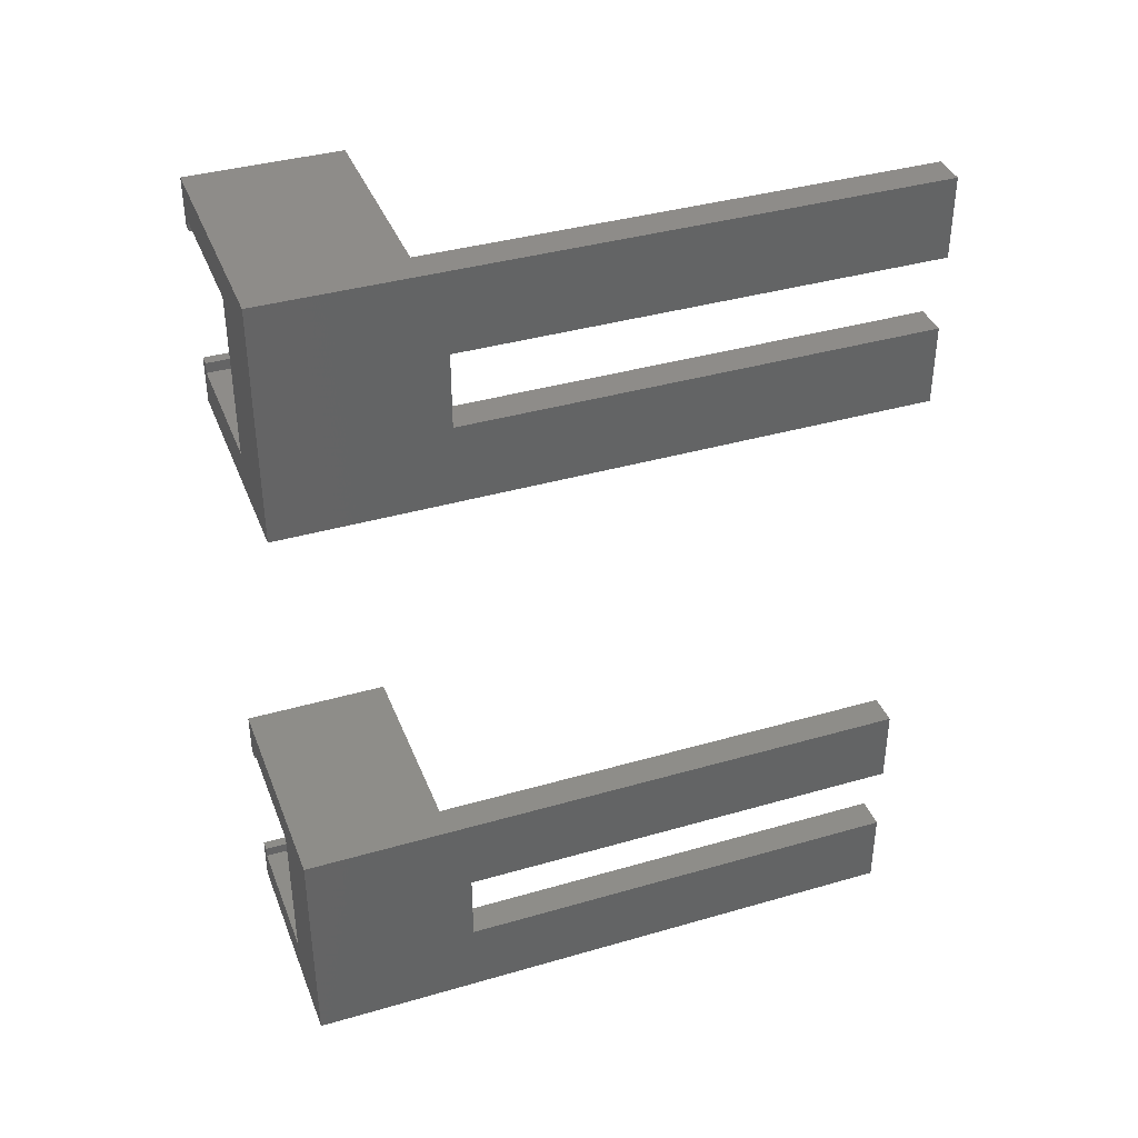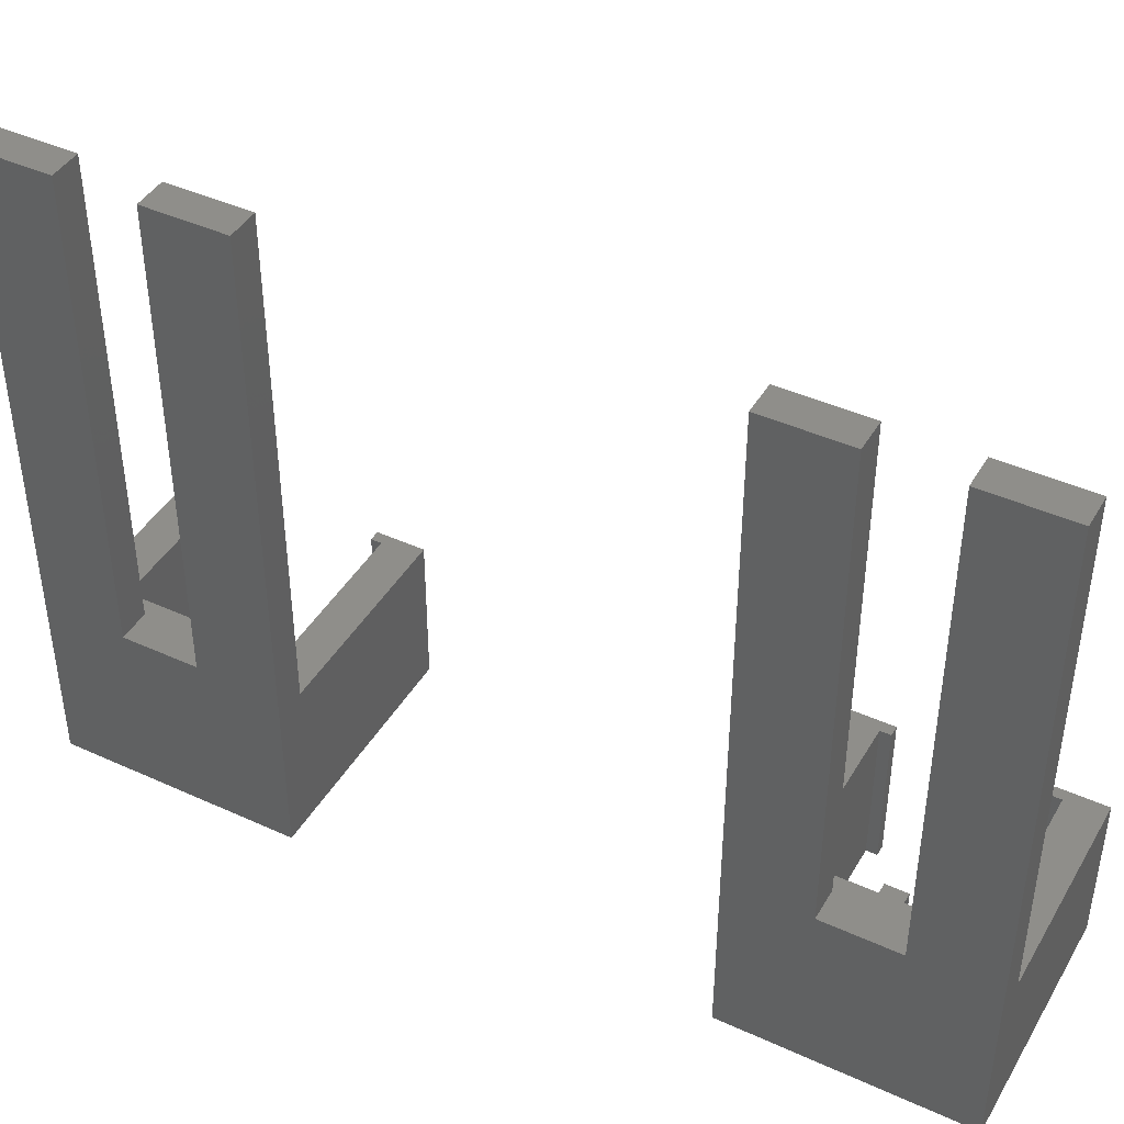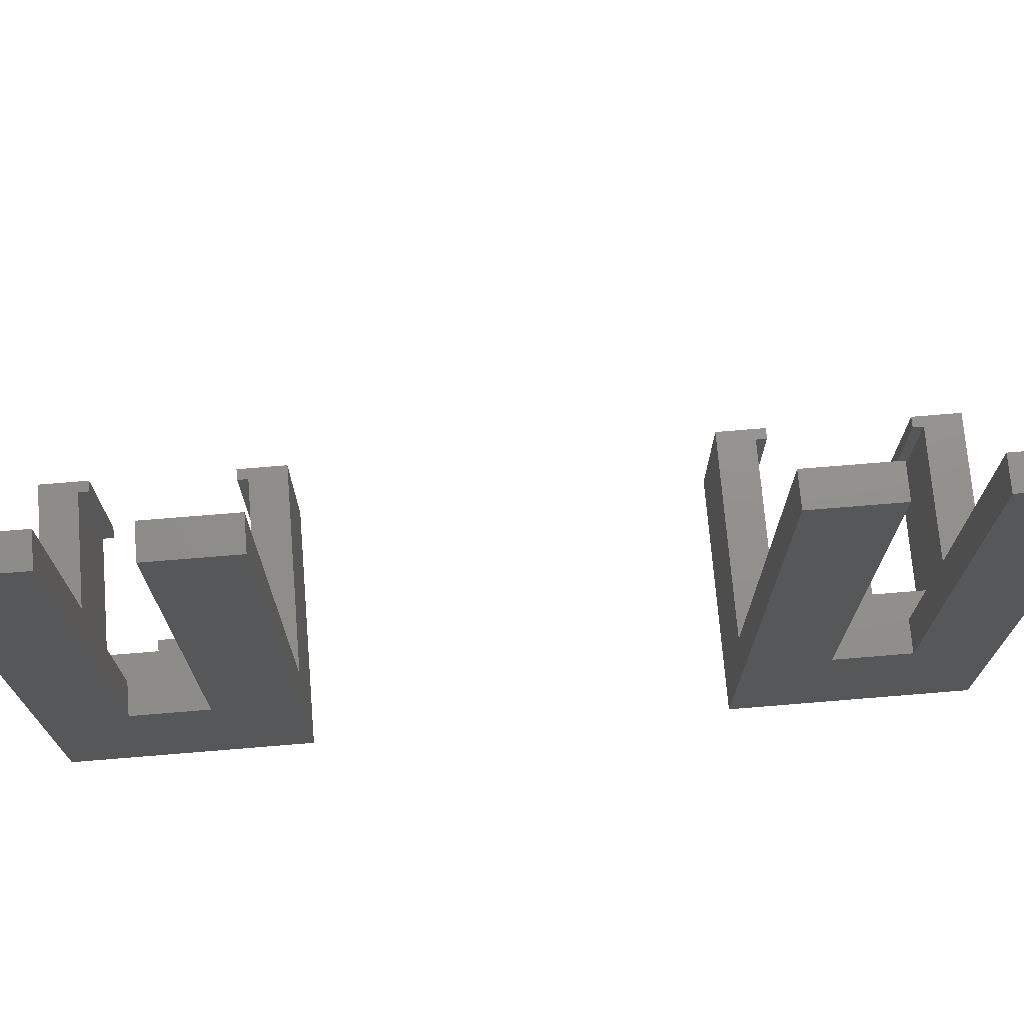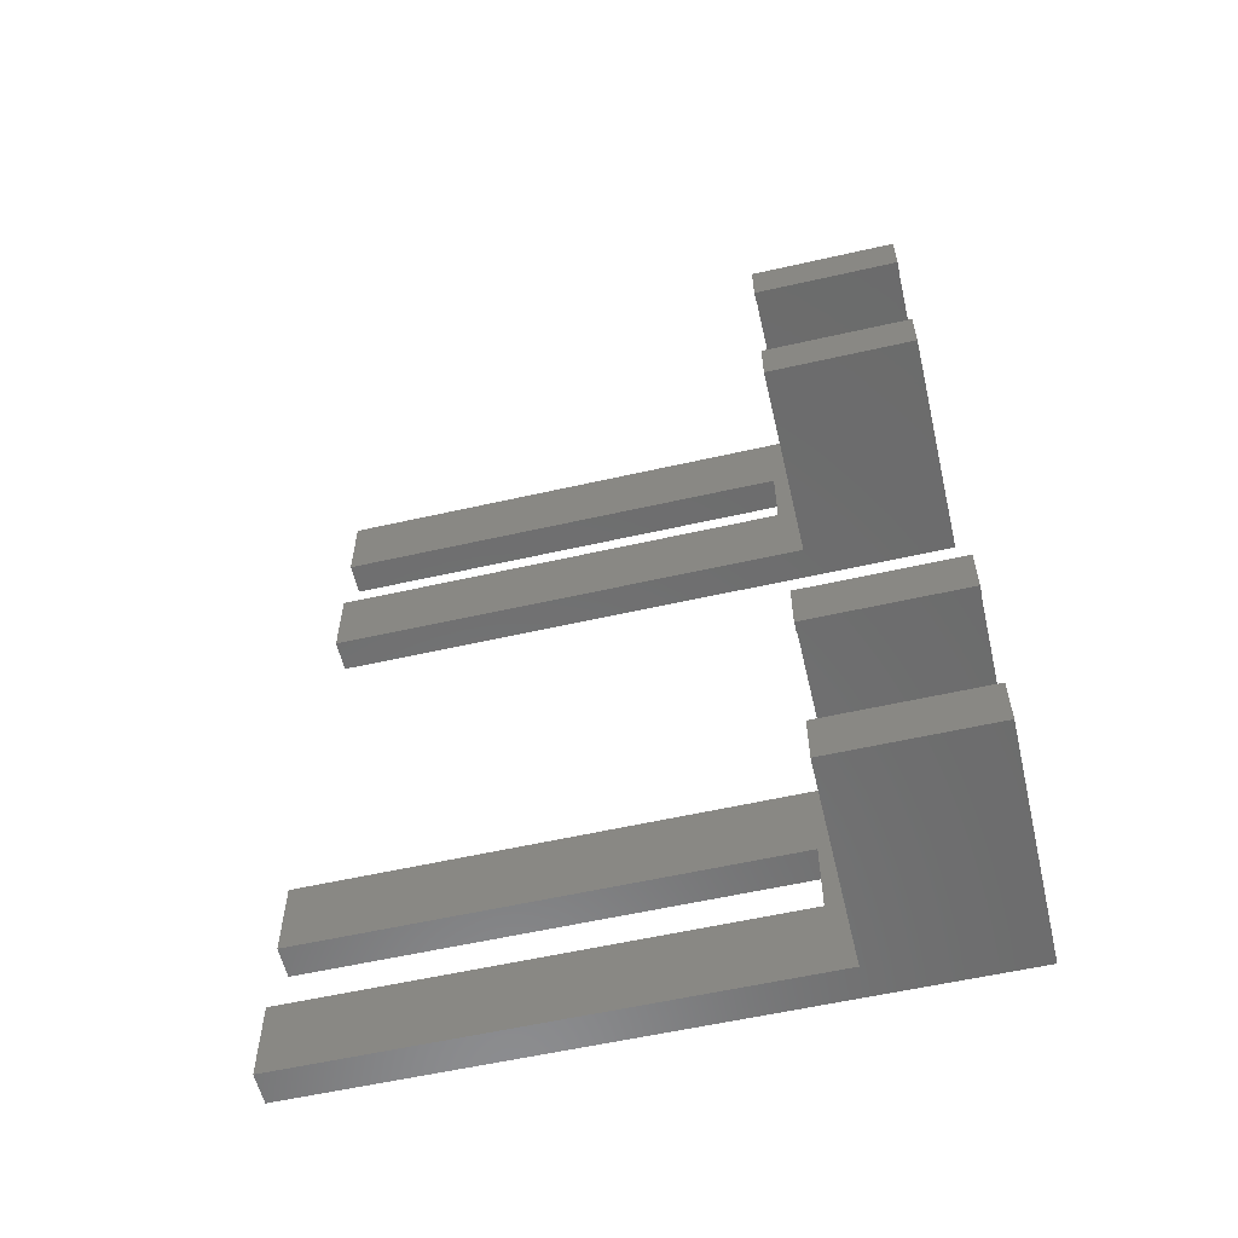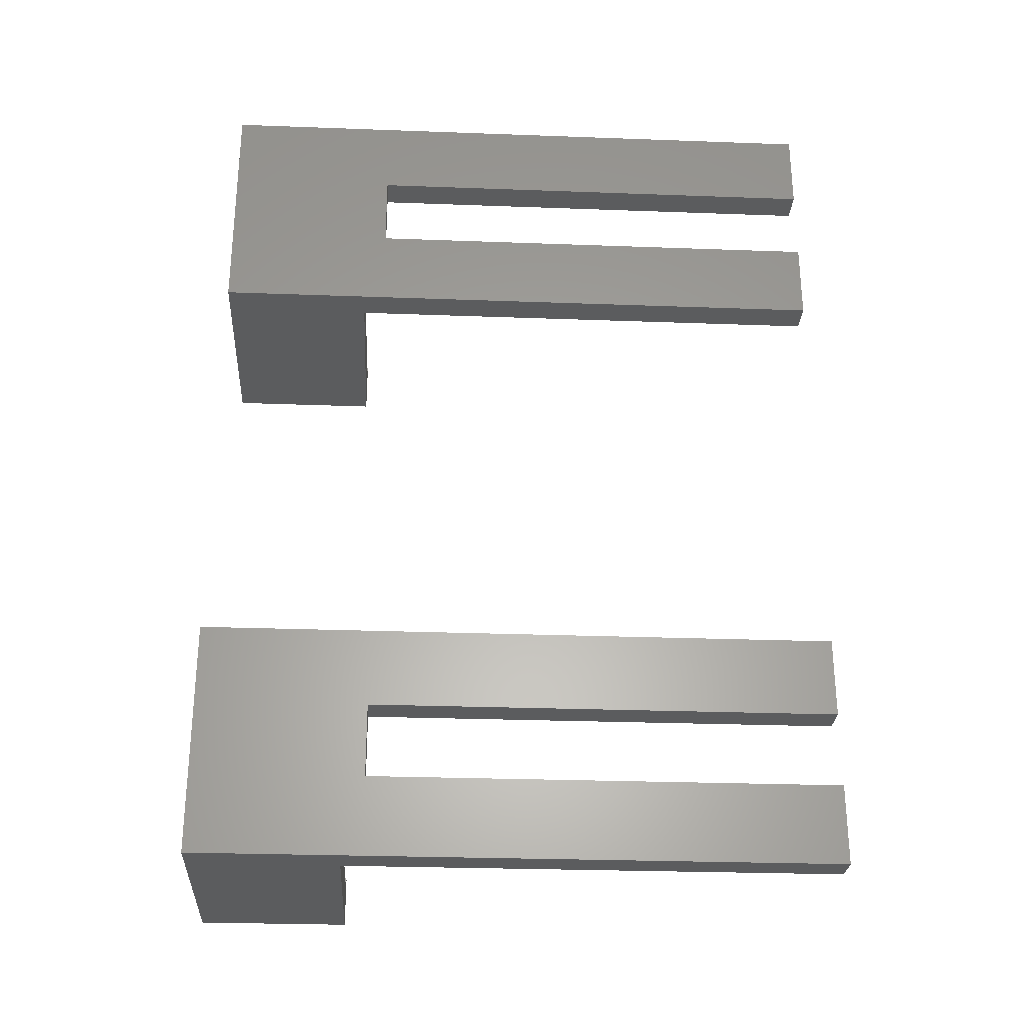
<metadata>
{"format":"stl","ext":"stl","renderer":"f3d","projection":"perspective","resolution":1024,"background":"white","views":[{"elev":38.3,"azim":-110.1,"up":"+Y"},{"elev":42.9,"azim":-61.5,"up":"+Z"},{"elev":72.4,"azim":-94.7,"up":"+Z"},{"elev":-58.1,"azim":103.2,"up":"+Y"},{"elev":-28.1,"azim":-93.2,"up":"+Y"}]}
</metadata>
<code>
# stl→obj: 96 verts, 184 faces
v 0 0 0
v 0 0 30
v 0 3.75 8
v 0 11 0
v 0 7.25 30
v 0 7.25 8
v 0 11 30
v 0 3.75 30
v 1.5 0 7
v 11 0 0
v 1.5 0 30
v 11 0 7
v 10.5 1.75 0
v 4 1.75 0
v 10.5 9.25 0
v 11 11 0
v 4 9.25 0
v 11 8.75 0
v 11 2.25 0
v 10.5 2.25 0
v 10.5 8.75 0
v 11 11 7
v 1.5 11 7
v 1.5 11 30
v 1.5 7.25 30
v 1.5 7.25 8
v 1.5 3.75 8
v 1.5 3.75 30
v 3 1.75 7
v 10.5 8.75 7
v 11 8.75 7
v 10.5 9.25 7
v 11 2.25 7
v 10.5 2.25 7
v 10.5 1.75 7
v 3.5 6 7
v 3 6 7
v 3.5 5 7
v 3 5 7
v 3 9.25 7
v 4 1.75 1
v 3 1.75 1
v 4 9.25 1
v 3 9.25 1
v 3 6 1
v 3.5 6 1
v 3.5 5 1
v 3 5 1
v 0 30 0
v 0 30 30
v 0 33.75 8
v 0 41 0
v 0 37.25 30
v 0 37.25 8
v 0 41 30
v 0 33.75 30
v 1.5 30 7
v 11 30 0
v 1.5 30 30
v 11 30 7
v 10.5 31.75 0
v 4 31.75 0
v 10.5 39.25 0
v 11 41 0
v 4 39.25 0
v 11 38.75 0
v 11 32.25 0
v 10.5 32.25 0
v 10.5 38.75 0
v 11 41 7
v 1.5 41 7
v 1.5 41 30
v 1.5 37.25 30
v 1.5 37.25 8
v 1.5 33.75 8
v 1.5 33.75 30
v 3 31.75 7
v 10.5 38.75 7
v 11 38.75 7
v 10.5 39.25 7
v 11 32.25 7
v 10.5 32.25 7
v 10.5 31.75 7
v 3.5 36 7
v 3 36 7
v 3.5 35 7
v 3 35 7
v 3 39.25 7
v 4 31.75 1
v 3 31.75 1
v 4 39.25 1
v 3 39.25 1
v 3 36 1
v 3.5 36 1
v 3.5 35 1
v 3 35 1
f 1 2 3
f 1 3 4
f 5 4 6
f 3 6 4
f 4 5 7
f 3 2 8
f 9 1 10
f 9 11 2
f 2 1 9
f 12 9 10
f 13 10 14
f 15 4 16
f 14 4 17
f 17 4 15
f 18 15 16
f 1 4 14
f 1 14 10
f 19 10 20
f 10 13 20
f 15 18 21
f 22 16 23
f 4 7 23
f 4 23 16
f 23 7 24
f 7 5 25
f 24 7 25
f 26 25 5
f 6 26 5
f 27 26 6
f 3 27 6
f 28 27 8
f 8 27 3
f 8 2 11
f 28 8 11
f 26 9 23
f 27 28 11
f 24 25 23
f 27 9 26
f 11 9 27
f 25 26 23
f 29 9 12
f 30 31 32
f 33 34 12
f 34 35 12
f 23 9 29
f 36 37 38
f 23 29 39
f 37 39 38
f 37 40 23
f 23 39 37
f 40 32 23
f 22 23 32
f 22 32 31
f 35 29 12
f 12 10 19
f 33 12 19
f 33 19 34
f 34 19 20
f 34 20 35
f 35 20 13
f 35 13 29
f 41 13 14
f 29 13 41
f 42 29 41
f 41 14 17
f 43 41 17
f 43 17 15
f 40 43 32
f 32 43 15
f 44 43 40
f 32 15 30
f 30 15 21
f 18 31 30
f 21 18 30
f 31 18 16
f 22 31 16
f 44 40 37
f 45 44 37
f 45 37 46
f 46 37 36
f 38 47 46
f 36 38 46
f 39 48 47
f 38 39 47
f 48 39 29
f 42 48 29
f 48 42 41
f 47 48 41
f 44 45 43
f 43 46 41
f 46 47 41
f 45 46 43
f 49 50 51
f 49 51 52
f 53 52 54
f 51 54 52
f 52 53 55
f 51 50 56
f 57 49 58
f 57 59 50
f 50 49 57
f 60 57 58
f 61 58 62
f 63 52 64
f 62 52 65
f 65 52 63
f 66 63 64
f 49 52 62
f 49 62 58
f 67 58 68
f 58 61 68
f 63 66 69
f 70 64 71
f 52 55 71
f 52 71 64
f 71 55 72
f 55 53 73
f 72 55 73
f 74 73 53
f 54 74 53
f 75 74 54
f 51 75 54
f 76 75 56
f 56 75 51
f 56 50 59
f 76 56 59
f 74 57 71
f 75 76 59
f 72 73 71
f 75 57 74
f 59 57 75
f 73 74 71
f 77 57 60
f 78 79 80
f 81 82 60
f 82 83 60
f 71 57 77
f 84 85 86
f 71 77 87
f 85 87 86
f 85 88 71
f 71 87 85
f 88 80 71
f 70 71 80
f 70 80 79
f 83 77 60
f 60 58 67
f 81 60 67
f 81 67 82
f 82 67 68
f 82 68 83
f 83 68 61
f 83 61 77
f 89 61 62
f 77 61 89
f 90 77 89
f 89 62 65
f 91 89 65
f 91 65 63
f 88 91 80
f 80 91 63
f 92 91 88
f 80 63 78
f 78 63 69
f 66 79 78
f 69 66 78
f 79 66 64
f 70 79 64
f 92 88 85
f 93 92 85
f 93 85 94
f 94 85 84
f 86 95 94
f 84 86 94
f 87 96 95
f 86 87 95
f 96 87 77
f 90 96 77
f 96 90 89
f 95 96 89
f 92 93 91
f 91 94 89
f 94 95 89
f 93 94 91

</code>
